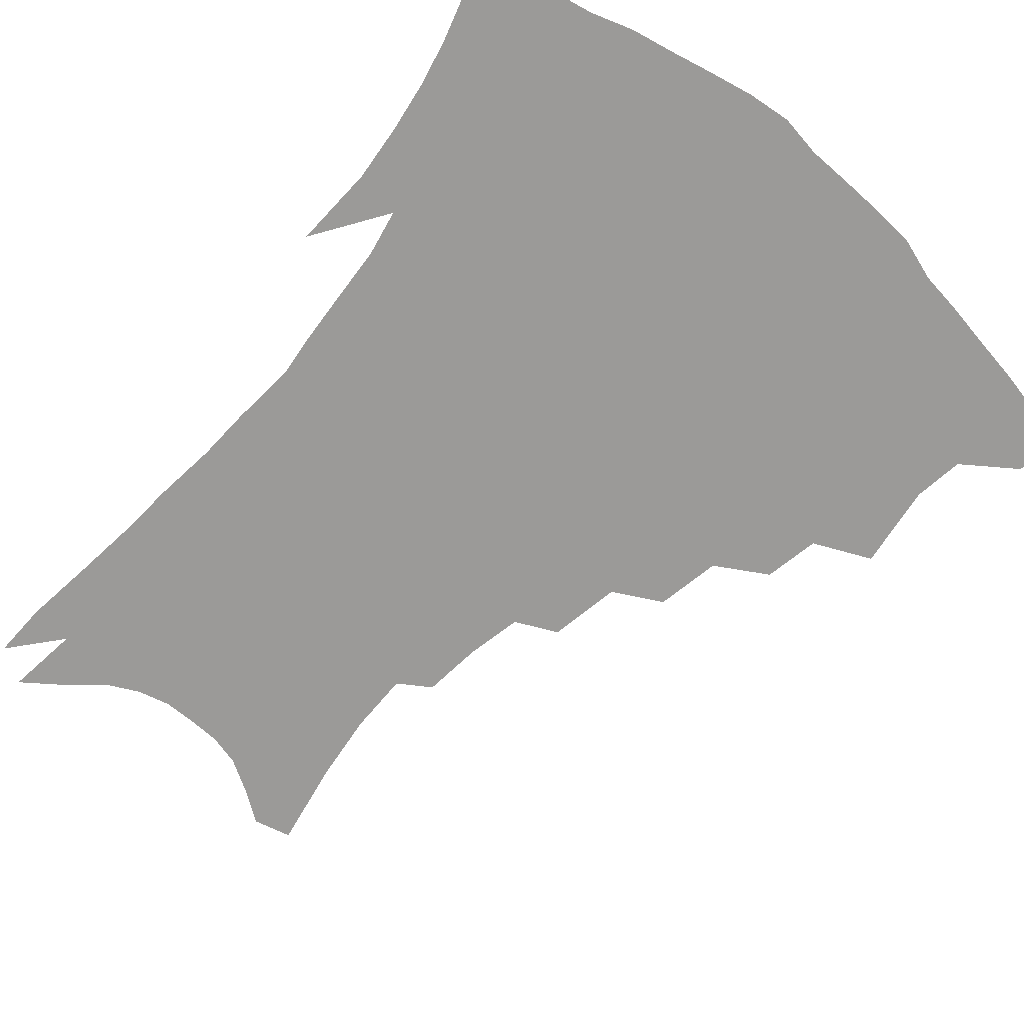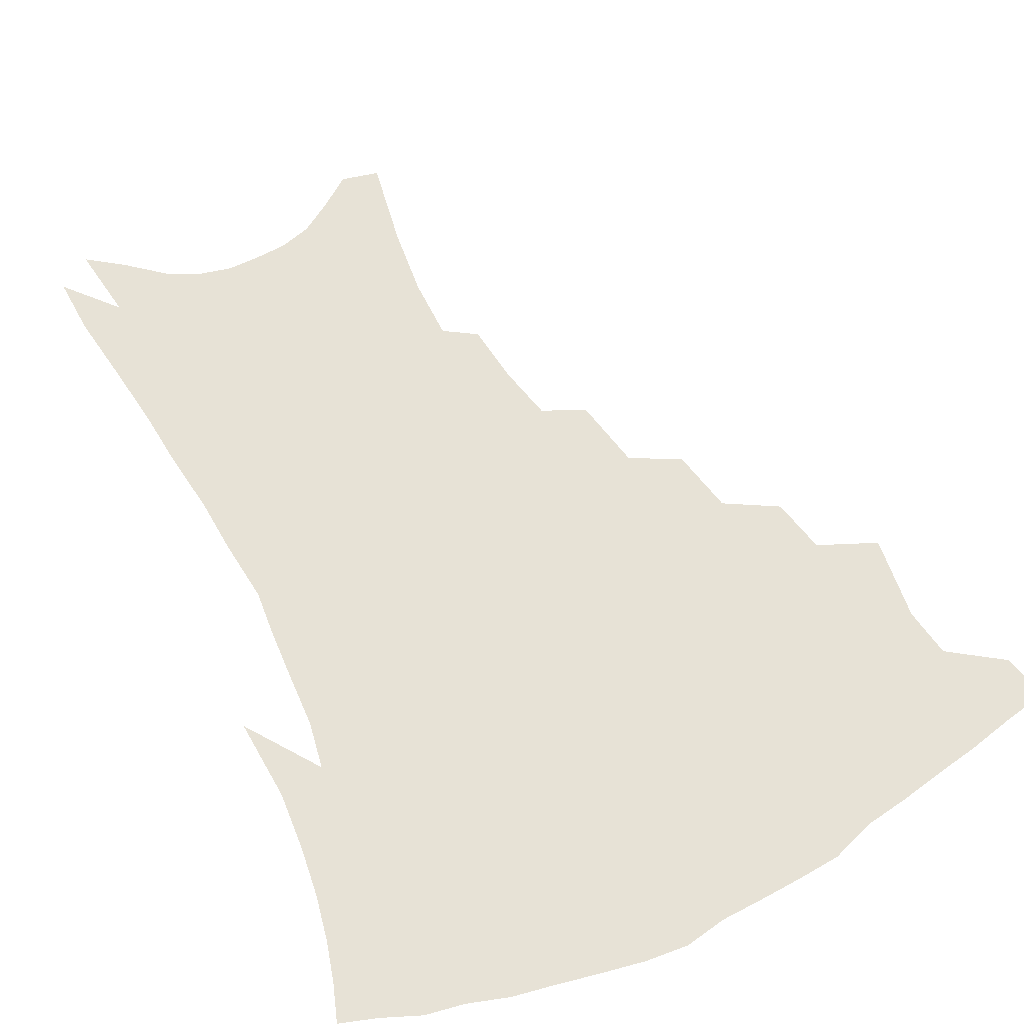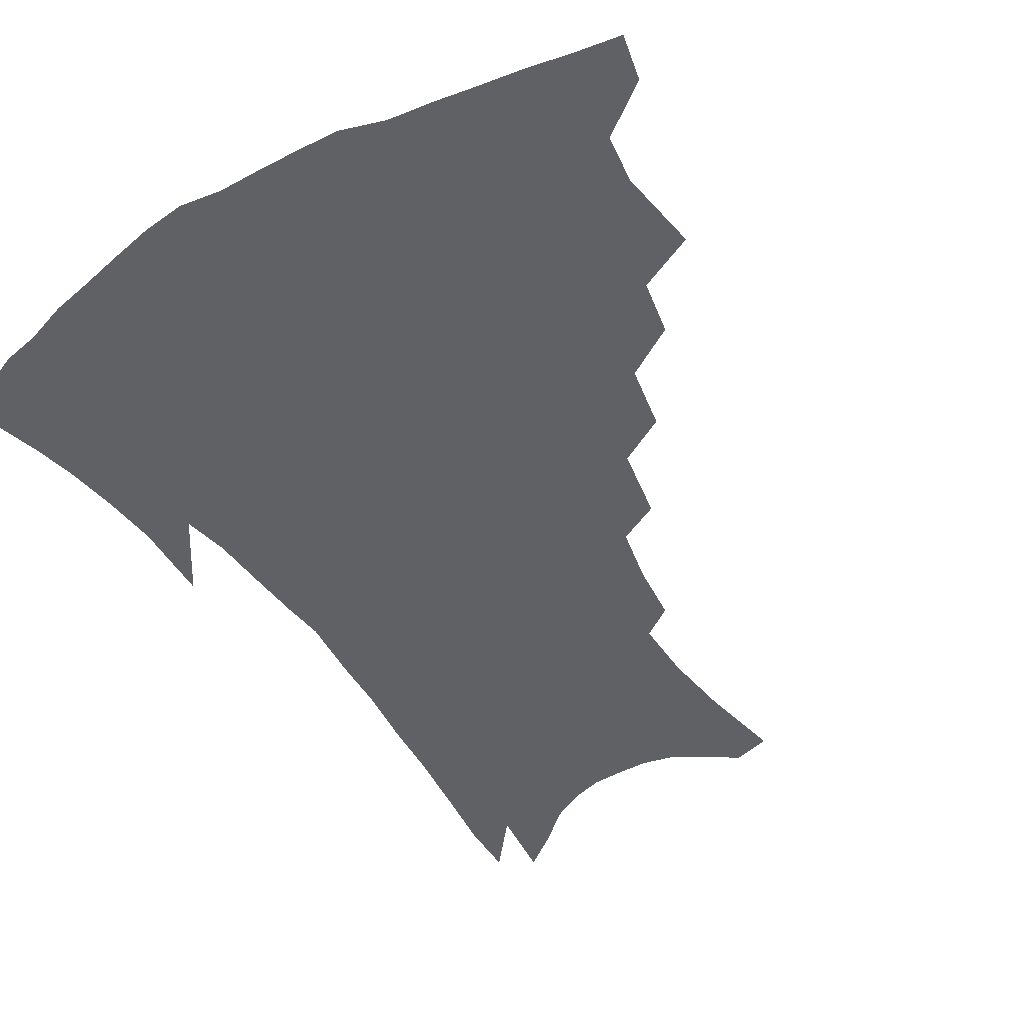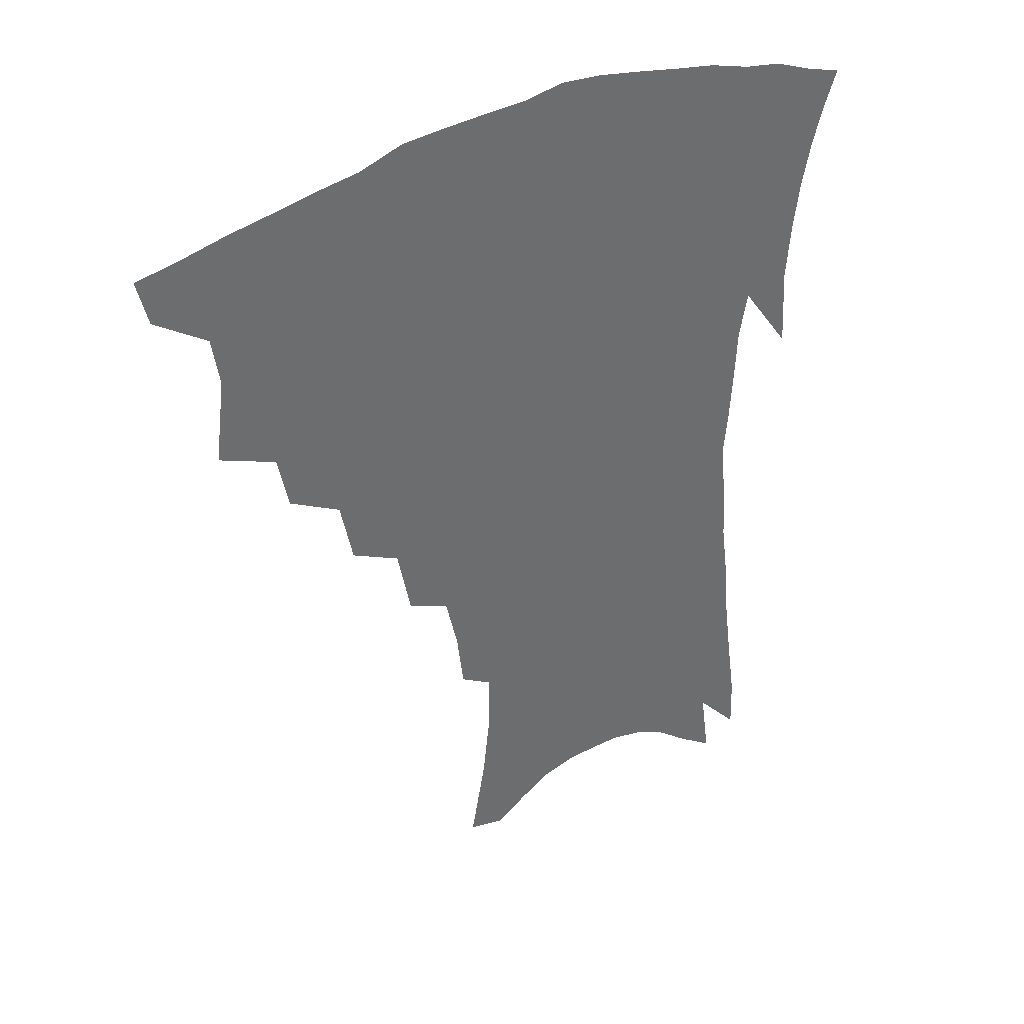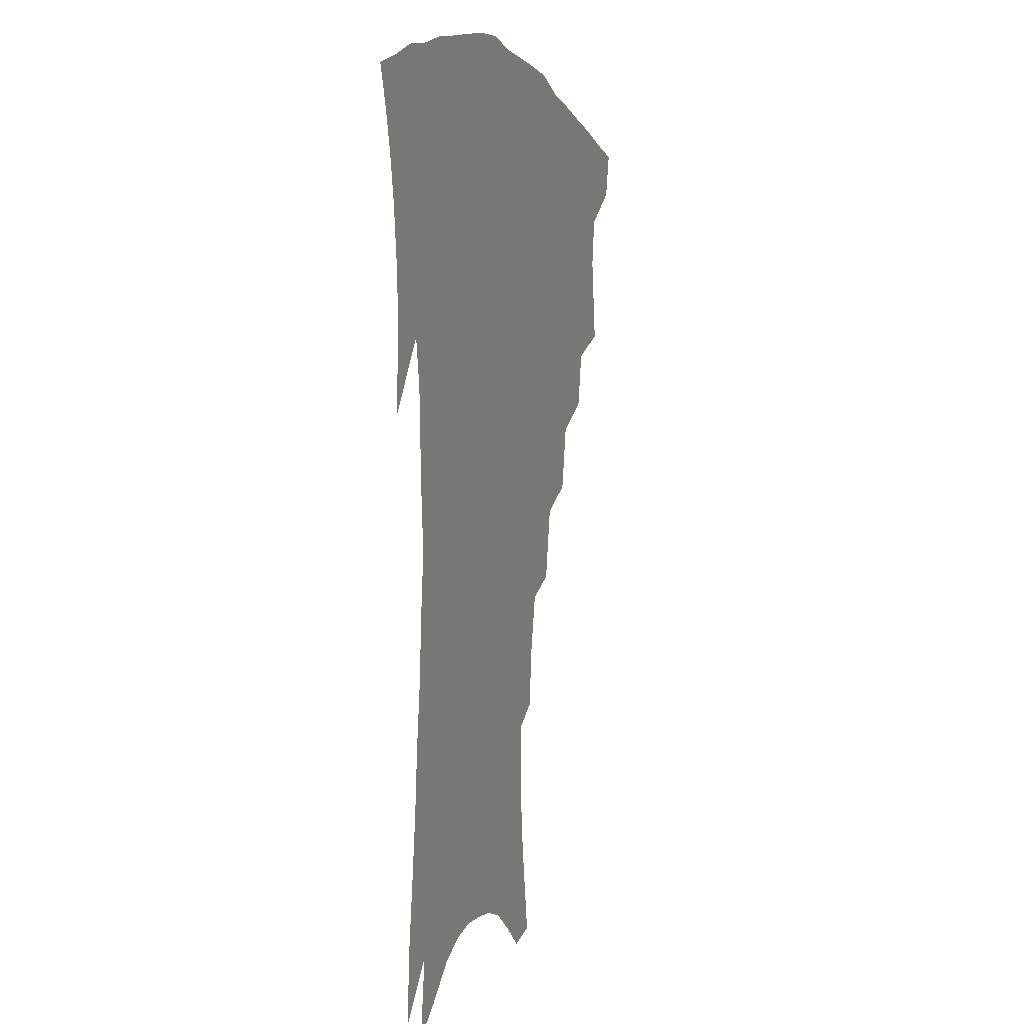
<metadata>
{"format":"obj","ext":"obj","renderer":"f3d","projection":"perspective","resolution":1024,"background":"white","views":[{"elev":-69.3,"azim":140.3,"up":"+Z"},{"elev":63.4,"azim":153.6,"up":"+Z"},{"elev":-48.5,"azim":-147.3,"up":"+Z"},{"elev":39.0,"azim":-31.8,"up":"+Y"},{"elev":1.4,"azim":107.6,"up":"+Y"}]}
</metadata>
<code>
v 443.5 393.4 0
v 439.7 409 0
v 460.3 336.3 0
v 463.8 364.4 0
v 461.3 380.9 0
v 458.8 396.5 0
v 455.3 411.8 0
v 483.5 309.3 0
v 479.7 327.7 0
v 481.2 353.4 0
v 479.5 370.1 0
v 476.4 384.8 0
v 473.3 399.7 0
v 470.1 415 0
v 505.3 277.8 0
v 501 299.2 0
v 499.8 324 0
v 496.8 340.2 0
v 496.4 359.4 0
v 494 374 0
v 491.1 388 0
v 488 402.5 0
v 485.1 417.6 0
v 526.4 245.2 0
v 521.7 269.1 0
v 517.2 289 0
v 515.2 312.8 0
v 513.9 332.1 0
v 512.6 349.2 0
v 509.8 362.5 0
v 507.7 376.8 0
v 505.2 390.8 0
v 502.7 404.8 0
v 499.6 420.3 0
v 546.8 200.4 0
v 544.6 220 0
v 540.5 238.7 0
v 536.1 259.9 0
v 532.5 280.3 0
v 529.2 297.6 0
v 527.4 316.5 0
v 527 337 0
v 525.5 352.1 0
v 523.5 365.6 0
v 521.4 379.3 0
v 519.2 393.3 0
v 516.7 407.9 0
v 514.3 422.5 0
v 549.9 120.7 0
v 555.1 149.9 0
v 557.6 172.7 0
v 557.6 193.5 0
v 555.9 214.9 0
v 552.8 231 0
v 549.4 250 0
v 546.1 267.6 0
v 543.8 289.5 0
v 542 307.3 0
v 541 325.2 0
v 539.6 340.1 0
v 538.4 354.4 0
v 537.1 368.2 0
v 534.9 381.4 0
v 533.4 395.3 0
v 531.2 410 0
v 529 427.4 0
v 562.5 117.6 0
v 564.3 138.9 0
v 567.5 165.7 0
v 566.9 181.5 0
v 566.4 204 0
v 564.4 224.1 0
v 561.9 242.4 0
v 559 257.6 0
v 556.5 276 0
v 555 295.6 0
v 553.8 312.5 0
v 553.2 329.2 0
v 551.7 341.7 0
v 551.3 356.7 0
v 550.5 370.1 0
v 549.4 383.1 0
v 547.9 396.6 0
v 545.5 412 0
v 543.4 428.4 0
v 573.1 125.3 0
v 575.7 150.1 0
v 577.2 174.1 0
v 576.4 192.1 0
v 575.1 211.4 0
v 573.3 232.8 0
v 571 247.3 0
v 568.9 265.4 0
v 567.4 283.9 0
v 565.9 299.1 0
v 565.1 315.6 0
v 565 331.9 0
v 564.1 344.2 0
v 564 358.4 0
v 563.4 371.2 0
v 562.7 384.1 0
v 561.9 397.3 0
v 560.2 411.7 0
v 557.8 429 0
v 583.8 131.8 0
v 586 157.9 0
v 585.9 175.7 0
v 585.1 196.3 0
v 583.7 213.2 0
v 582 234.6 0
v 580.2 250.6 0
v 578.6 267.4 0
v 577.6 287.1 0
v 576.9 304.1 0
v 576.5 319 0
v 576.3 332.6 0
v 576.3 346.1 0
v 576.7 360 0
v 576 372 0
v 575.9 384.8 0
v 575.4 397.9 0
v 573.9 412.8 0
v 572.1 429.4 0
v 594.3 134.6 0
v 595.3 159.8 0
v 594.9 180.2 0
v 593.9 198.9 0
v 592.5 221.2 0
v 590.9 237.6 0
v 589.6 253.7 0
v 588.4 270.4 0
v 587.7 290.6 0
v 587.5 306.6 0
v 587.3 319.4 0
v 587.6 333.4 0
v 588.1 347.2 0
v 588.8 360.4 0
v 589.5 373 0
v 589.2 385.1 0
v 588.9 398 0
v 587.6 413.8 0
v 585.9 431.7 0
v 604.8 135.1 0
v 604.7 161.3 0
v 603.9 182.6 0
v 602.8 200.9 0
v 601.3 221 0
v 599.9 238.6 0
v 599 256.3 0
v 598.1 273.1 0
v 597.7 290.5 0
v 597.7 305.7 0
v 598 319.5 0
v 598.7 334.4 0
v 599.3 346.3 0
v 600.9 361.2 0
v 601.5 372.9 0
v 601.9 385.1 0
v 601.9 398.2 0
v 601.7 412.6 0
v 600.3 430.3 0
v 615.5 135 0
v 614.8 155.5 0
v 613.2 179.9 0
v 611.8 200.6 0
v 610.2 221.3 0
v 609.6 234.9 0
v 608.3 255.3 0
v 607.7 273 0
v 607.6 289.4 0
v 607.9 304.5 0
v 608.6 321.2 0
v 609.5 333.4 0
v 611 347.8 0
v 612.2 360.6 0
v 613.5 372.2 0
v 614.9 384.3 0
v 615.7 396.8 0
v 615.9 410.7 0
v 615 427.4 0
v 626.1 132.4 0
v 624.7 153.4 0
v 622.4 178.9 0
v 620.8 199.6 0
v 619.3 219.7 0
v 618.4 237.8 0
v 617.6 254.6 0
v 617.5 270.2 0
v 617.6 286.3 0
v 618.1 301.8 0
v 618.9 317.7 0
v 620.1 333.3 0
v 621.8 346.2 0
v 623.4 358.3 0
v 625.3 371 0
v 627.1 383.1 0
v 628.7 395.2 0
v 629.6 408.5 0
v 629.5 424.3 0
v 637 127.1 0
v 635.1 148.4 0
v 632.2 175.1 0
v 630.4 195.8 0
v 628.8 215.8 0
v 628.4 231.5 0
v 627 251.5 0
v 627 267.3 0
v 627.6 281.8 0
v 628.1 298.9 0
v 629 315.8 0
v 630.8 328.6 0
v 632.3 345 0
v 634.4 356.6 0
v 636.7 369.5 0
v 639 381.4 0
v 641.7 393 0
v 643.1 405.5 0
v 643.3 421.7 0
v 649.3 116.7 0
v 645.8 143.1 0
v 643.7 165.1 0
v 640.8 189.2 0
v 638.5 210.8 0
v 637.6 228.5 0
v 637.3 244.8 0
v 636.8 262 0
v 637.2 277.8 0
v 637.9 295.2 0
v 639.1 311.1 0
v 640.9 326.2 0
v 642.7 341.2 0
v 645.1 355.2 0
v 647.8 366.9 0
v 650.3 378.7 0
v 653.2 390.9 0
v 655.7 402.6 0
v 657.3 417.2 0
v 661.3 108 0
v 658.1 132.6 0
v 655.4 155.8 0
v 653.3 177 0
v 650.3 199.6 0
v 649 218.3 0
v 647.9 236.5 0
v 647.2 254.5 0
v 646.7 272.7 0
v 648.4 286.9 0
v 649.6 303.6 0
v 651 321 0
v 652.8 337.7 0
v 655.8 350.2 0
v 658.7 365.1 0
v 661.8 377 0
v 664.8 388.4 0
v 667.6 400.2 0
v 670.2 414.8 0
v 672.9 115.4 0
v 672.3 134.3 0
v 669 157.7 0
v 666.3 179.7 0
v 664.7 198.7 0
v 662 219.9 0
v 661 237.8 0
v 658.8 259.6 0
v 660.2 273.8 0
v 661.2 290.9 0
v 662.2 310.3 0
v 665.1 325.9 0
v 666 346.8 0
v 669.1 360.4 0
v 672.7 372.7 0
v 676 385.2 0
v 679.5 396.8 0
v 683.3 409.2 0
v 682.2 301.3 0
v 680.7 328.9 0
v 682.2 347.8 0
v 684.5 364.9 0
v 687.6 380.1 0
v 691.3 393 0
v 695.6 405.1 0
f 5 6 1
f 1 6 2
f 6 7 2
f 9 10 3
f 3 10 4
f 10 11 4
f 4 11 5
f 11 12 5
f 5 12 6
f 12 13 6
f 6 13 7
f 13 14 7
f 16 17 8
f 8 17 9
f 17 18 9
f 9 18 10
f 18 19 10
f 10 19 11
f 19 20 11
f 11 20 12
f 20 21 12
f 12 21 13
f 21 22 13
f 13 22 14
f 22 23 14
f 25 26 15
f 15 26 16
f 26 27 16
f 16 27 17
f 27 28 17
f 17 28 18
f 28 29 18
f 18 29 19
f 29 30 19
f 19 30 20
f 30 31 20
f 20 31 21
f 31 32 21
f 21 32 22
f 32 33 22
f 22 33 23
f 33 34 23
f 37 38 24
f 24 38 25
f 38 39 25
f 25 39 26
f 39 40 26
f 26 40 27
f 40 41 27
f 27 41 28
f 41 42 28
f 28 42 29
f 42 43 29
f 29 43 30
f 43 44 30
f 30 44 31
f 44 45 31
f 31 45 32
f 45 46 32
f 32 46 33
f 46 47 33
f 33 47 34
f 47 48 34
f 52 53 35
f 35 53 36
f 53 54 36
f 36 54 37
f 54 55 37
f 37 55 38
f 55 56 38
f 38 56 39
f 56 57 39
f 39 57 40
f 57 58 40
f 40 58 41
f 58 59 41
f 41 59 42
f 59 60 42
f 42 60 43
f 60 61 43
f 43 61 44
f 61 62 44
f 44 62 45
f 62 63 45
f 45 63 46
f 63 64 46
f 46 64 47
f 64 65 47
f 47 65 48
f 65 66 48
f 67 68 49
f 49 68 50
f 68 69 50
f 50 69 51
f 69 70 51
f 51 70 52
f 70 71 52
f 52 71 53
f 71 72 53
f 53 72 54
f 72 73 54
f 54 73 55
f 73 74 55
f 55 74 56
f 74 75 56
f 56 75 57
f 75 76 57
f 57 76 58
f 76 77 58
f 58 77 59
f 77 78 59
f 59 78 60
f 78 79 60
f 60 79 61
f 79 80 61
f 61 80 62
f 80 81 62
f 62 81 63
f 81 82 63
f 63 82 64
f 82 83 64
f 64 83 65
f 83 84 65
f 65 84 66
f 84 85 66
f 67 86 68
f 86 87 68
f 68 87 69
f 87 88 69
f 69 88 70
f 88 89 70
f 70 89 71
f 89 90 71
f 71 90 72
f 90 91 72
f 72 91 73
f 91 92 73
f 73 92 74
f 92 93 74
f 74 93 75
f 93 94 75
f 75 94 76
f 94 95 76
f 76 95 77
f 95 96 77
f 77 96 78
f 96 97 78
f 78 97 79
f 97 98 79
f 79 98 80
f 98 99 80
f 80 99 81
f 99 100 81
f 81 100 82
f 100 101 82
f 82 101 83
f 101 102 83
f 83 102 84
f 102 103 84
f 84 103 85
f 103 104 85
f 86 105 87
f 105 106 87
f 87 106 88
f 106 107 88
f 88 107 89
f 107 108 89
f 89 108 90
f 108 109 90
f 90 109 91
f 109 110 91
f 91 110 92
f 110 111 92
f 92 111 93
f 111 112 93
f 93 112 94
f 112 113 94
f 94 113 95
f 113 114 95
f 95 114 96
f 114 115 96
f 96 115 97
f 115 116 97
f 97 116 98
f 116 117 98
f 98 117 99
f 117 118 99
f 99 118 100
f 118 119 100
f 100 119 101
f 119 120 101
f 101 120 102
f 120 121 102
f 102 121 103
f 121 122 103
f 103 122 104
f 122 123 104
f 105 124 106
f 124 125 106
f 106 125 107
f 125 126 107
f 107 126 108
f 126 127 108
f 108 127 109
f 127 128 109
f 109 128 110
f 128 129 110
f 110 129 111
f 129 130 111
f 111 130 112
f 130 131 112
f 112 131 113
f 131 132 113
f 113 132 114
f 132 133 114
f 114 133 115
f 133 134 115
f 115 134 116
f 134 135 116
f 116 135 117
f 135 136 117
f 117 136 118
f 136 137 118
f 118 137 119
f 137 138 119
f 119 138 120
f 138 139 120
f 120 139 121
f 139 140 121
f 121 140 122
f 140 141 122
f 122 141 123
f 141 142 123
f 124 143 125
f 143 144 125
f 125 144 126
f 144 145 126
f 126 145 127
f 145 146 127
f 127 146 128
f 146 147 128
f 128 147 129
f 147 148 129
f 129 148 130
f 148 149 130
f 130 149 131
f 149 150 131
f 131 150 132
f 150 151 132
f 132 151 133
f 151 152 133
f 133 152 134
f 152 153 134
f 134 153 135
f 153 154 135
f 135 154 136
f 154 155 136
f 136 155 137
f 155 156 137
f 137 156 138
f 156 157 138
f 138 157 139
f 157 158 139
f 139 158 140
f 158 159 140
f 140 159 141
f 159 160 141
f 141 160 142
f 160 161 142
f 143 162 144
f 162 163 144
f 144 163 145
f 163 164 145
f 145 164 146
f 164 165 146
f 146 165 147
f 165 166 147
f 147 166 148
f 166 167 148
f 148 167 149
f 167 168 149
f 149 168 150
f 168 169 150
f 150 169 151
f 169 170 151
f 151 170 152
f 170 171 152
f 152 171 153
f 171 172 153
f 153 172 154
f 172 173 154
f 154 173 155
f 173 174 155
f 155 174 156
f 174 175 156
f 156 175 157
f 175 176 157
f 157 176 158
f 176 177 158
f 158 177 159
f 177 178 159
f 159 178 160
f 178 179 160
f 160 179 161
f 179 180 161
f 162 181 163
f 181 182 163
f 163 182 164
f 182 183 164
f 164 183 165
f 183 184 165
f 165 184 166
f 184 185 166
f 166 185 167
f 185 186 167
f 167 186 168
f 186 187 168
f 168 187 169
f 187 188 169
f 169 188 170
f 188 189 170
f 170 189 171
f 189 190 171
f 171 190 172
f 190 191 172
f 172 191 173
f 191 192 173
f 173 192 174
f 192 193 174
f 174 193 175
f 193 194 175
f 175 194 176
f 194 195 176
f 176 195 177
f 195 196 177
f 177 196 178
f 196 197 178
f 178 197 179
f 197 198 179
f 179 198 180
f 198 199 180
f 181 200 182
f 200 201 182
f 182 201 183
f 201 202 183
f 183 202 184
f 202 203 184
f 184 203 185
f 203 204 185
f 185 204 186
f 204 205 186
f 186 205 187
f 205 206 187
f 187 206 188
f 206 207 188
f 188 207 189
f 207 208 189
f 189 208 190
f 208 209 190
f 190 209 191
f 209 210 191
f 191 210 192
f 210 211 192
f 192 211 193
f 211 212 193
f 193 212 194
f 212 213 194
f 194 213 195
f 213 214 195
f 195 214 196
f 214 215 196
f 196 215 197
f 215 216 197
f 197 216 198
f 216 217 198
f 198 217 199
f 217 218 199
f 200 219 201
f 219 220 201
f 201 220 202
f 220 221 202
f 202 221 203
f 221 222 203
f 203 222 204
f 222 223 204
f 204 223 205
f 223 224 205
f 205 224 206
f 224 225 206
f 206 225 207
f 225 226 207
f 207 226 208
f 226 227 208
f 208 227 209
f 227 228 209
f 209 228 210
f 228 229 210
f 210 229 211
f 229 230 211
f 211 230 212
f 230 231 212
f 212 231 213
f 231 232 213
f 213 232 214
f 232 233 214
f 214 233 215
f 233 234 215
f 215 234 216
f 234 235 216
f 216 235 217
f 235 236 217
f 217 236 218
f 236 237 218
f 219 238 220
f 238 239 220
f 220 239 221
f 239 240 221
f 221 240 222
f 240 241 222
f 222 241 223
f 241 242 223
f 223 242 224
f 242 243 224
f 224 243 225
f 243 244 225
f 225 244 226
f 244 245 226
f 226 245 227
f 245 246 227
f 227 246 228
f 246 247 228
f 228 247 229
f 247 248 229
f 229 248 230
f 248 249 230
f 230 249 231
f 249 250 231
f 231 250 232
f 250 251 232
f 232 251 233
f 251 252 233
f 233 252 234
f 252 253 234
f 234 253 235
f 253 254 235
f 235 254 236
f 254 255 236
f 236 255 237
f 255 256 237
f 239 257 240
f 257 258 240
f 240 258 241
f 258 259 241
f 241 259 242
f 259 260 242
f 242 260 243
f 260 261 243
f 243 261 244
f 261 262 244
f 244 262 245
f 262 263 245
f 245 263 246
f 263 264 246
f 246 264 247
f 264 265 247
f 247 265 248
f 265 266 248
f 248 266 249
f 266 267 249
f 249 267 250
f 267 268 250
f 250 268 251
f 268 269 251
f 251 269 252
f 269 270 252
f 252 270 253
f 270 271 253
f 253 271 254
f 271 272 254
f 254 272 255
f 272 273 255
f 255 273 256
f 273 274 256
f 268 275 269
f 275 276 269
f 269 276 270
f 276 277 270
f 270 277 271
f 277 278 271
f 271 278 272
f 278 279 272
f 272 279 273
f 279 280 273
f 273 280 274
f 280 281 274

</code>
